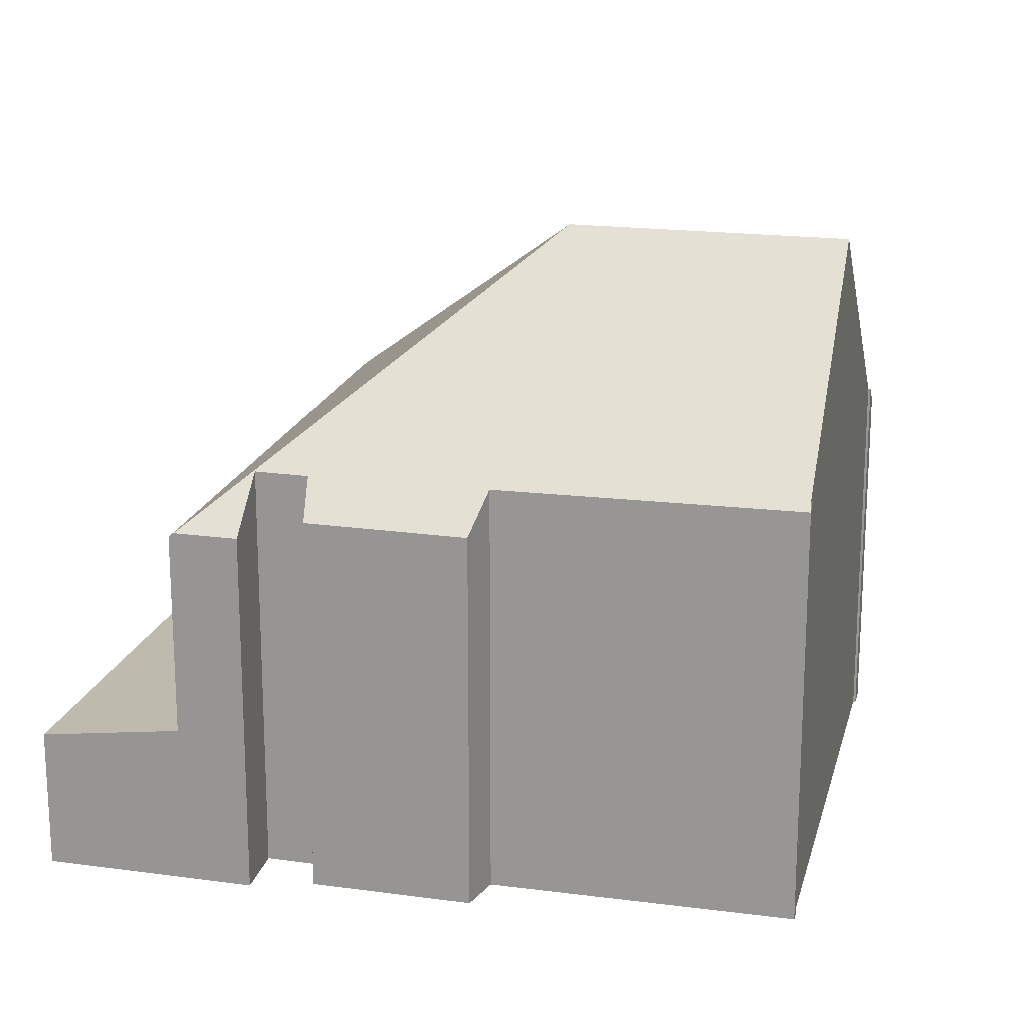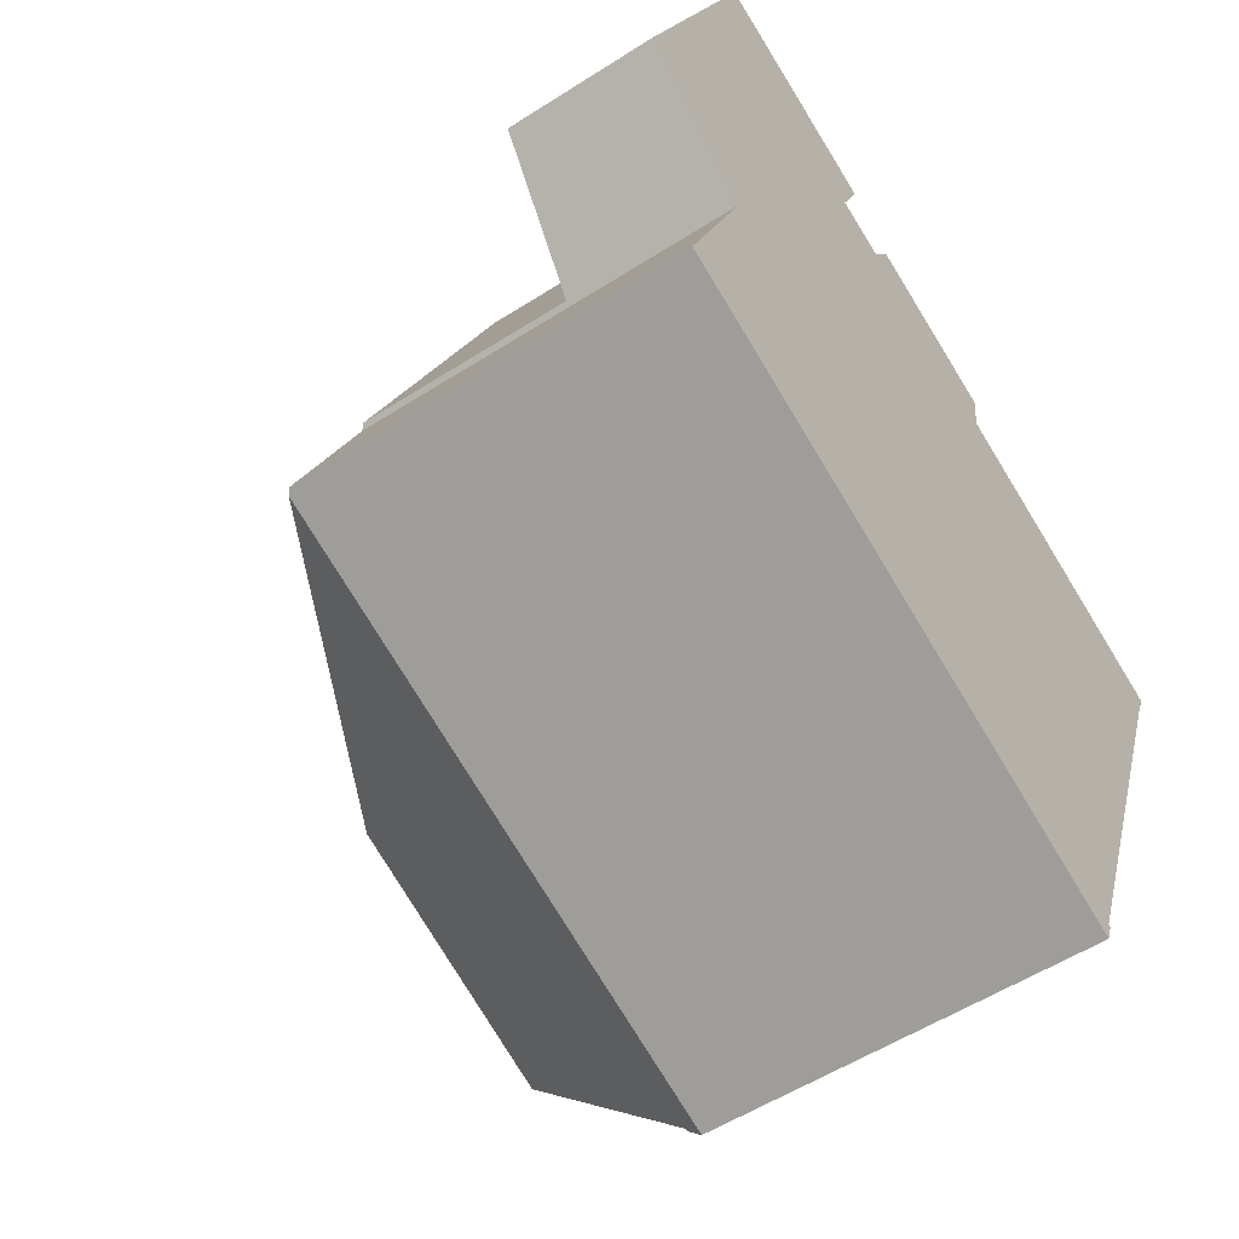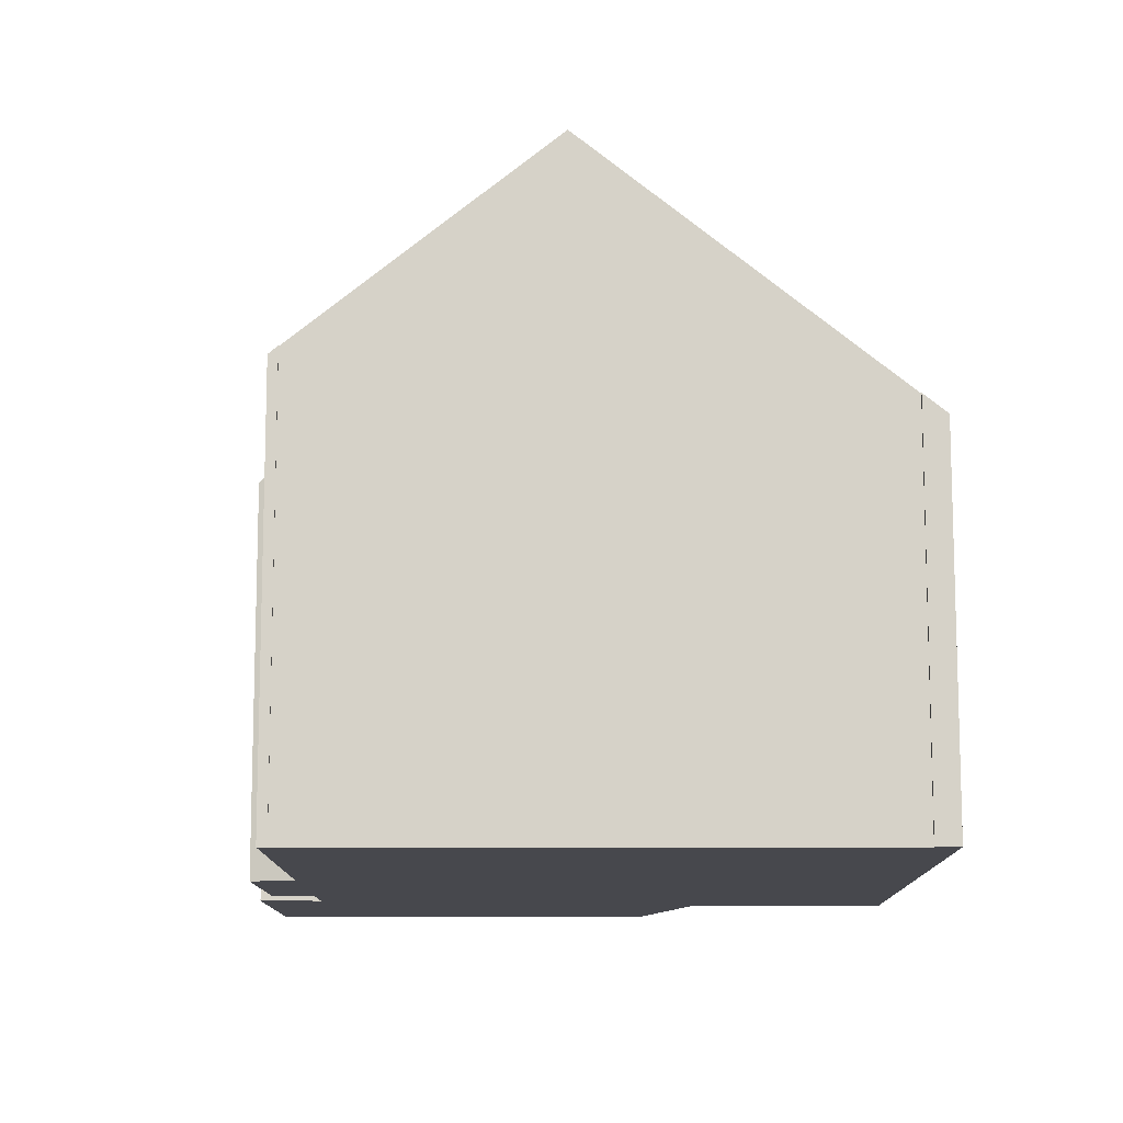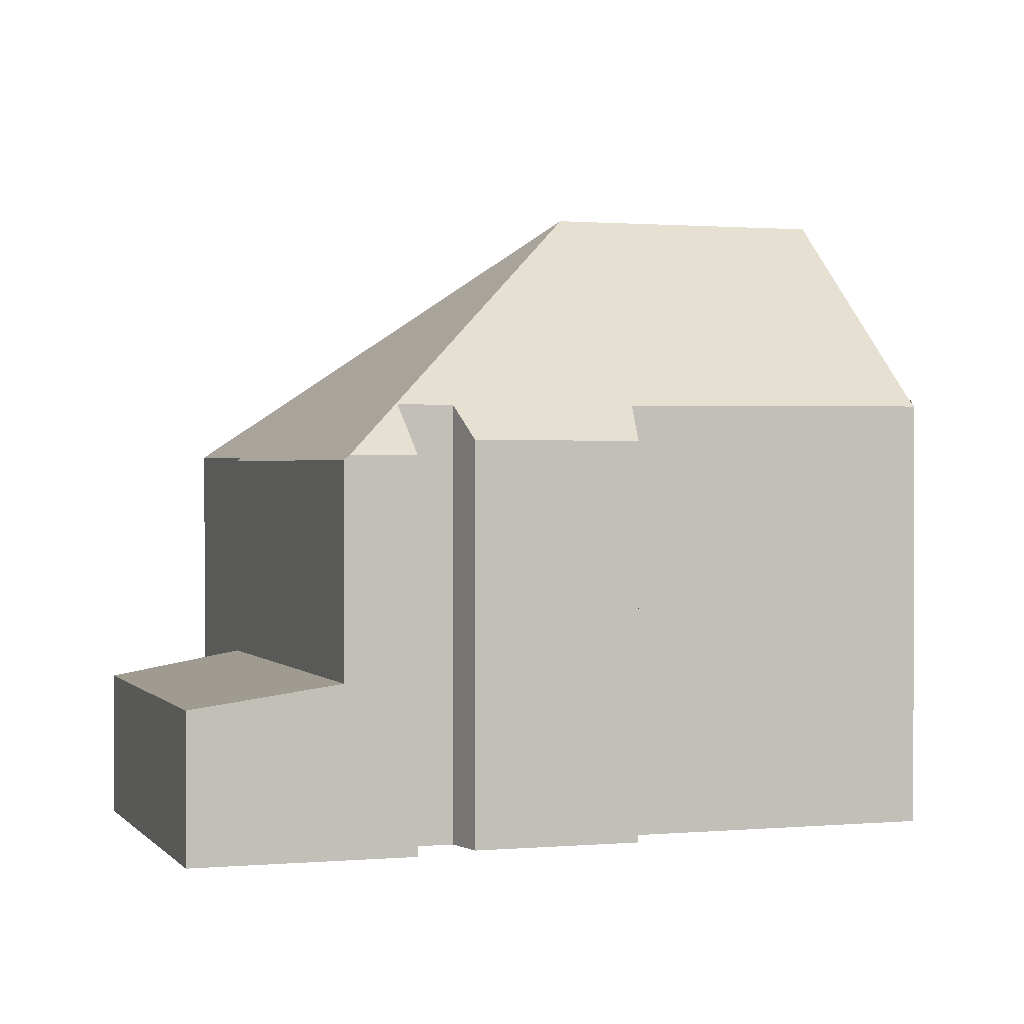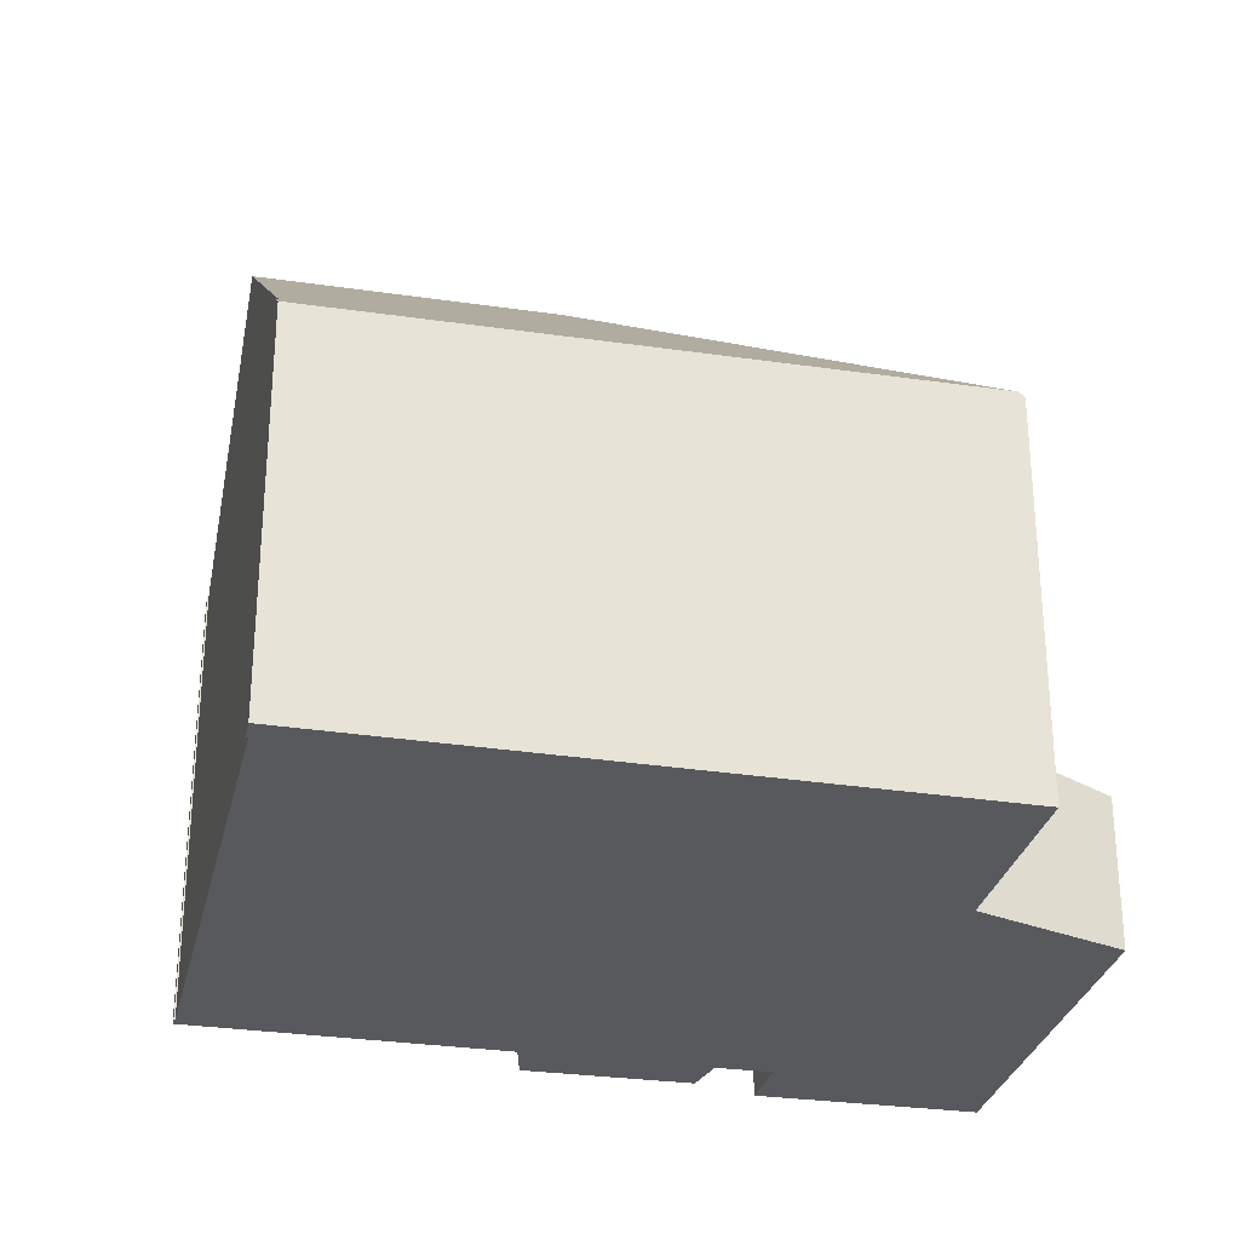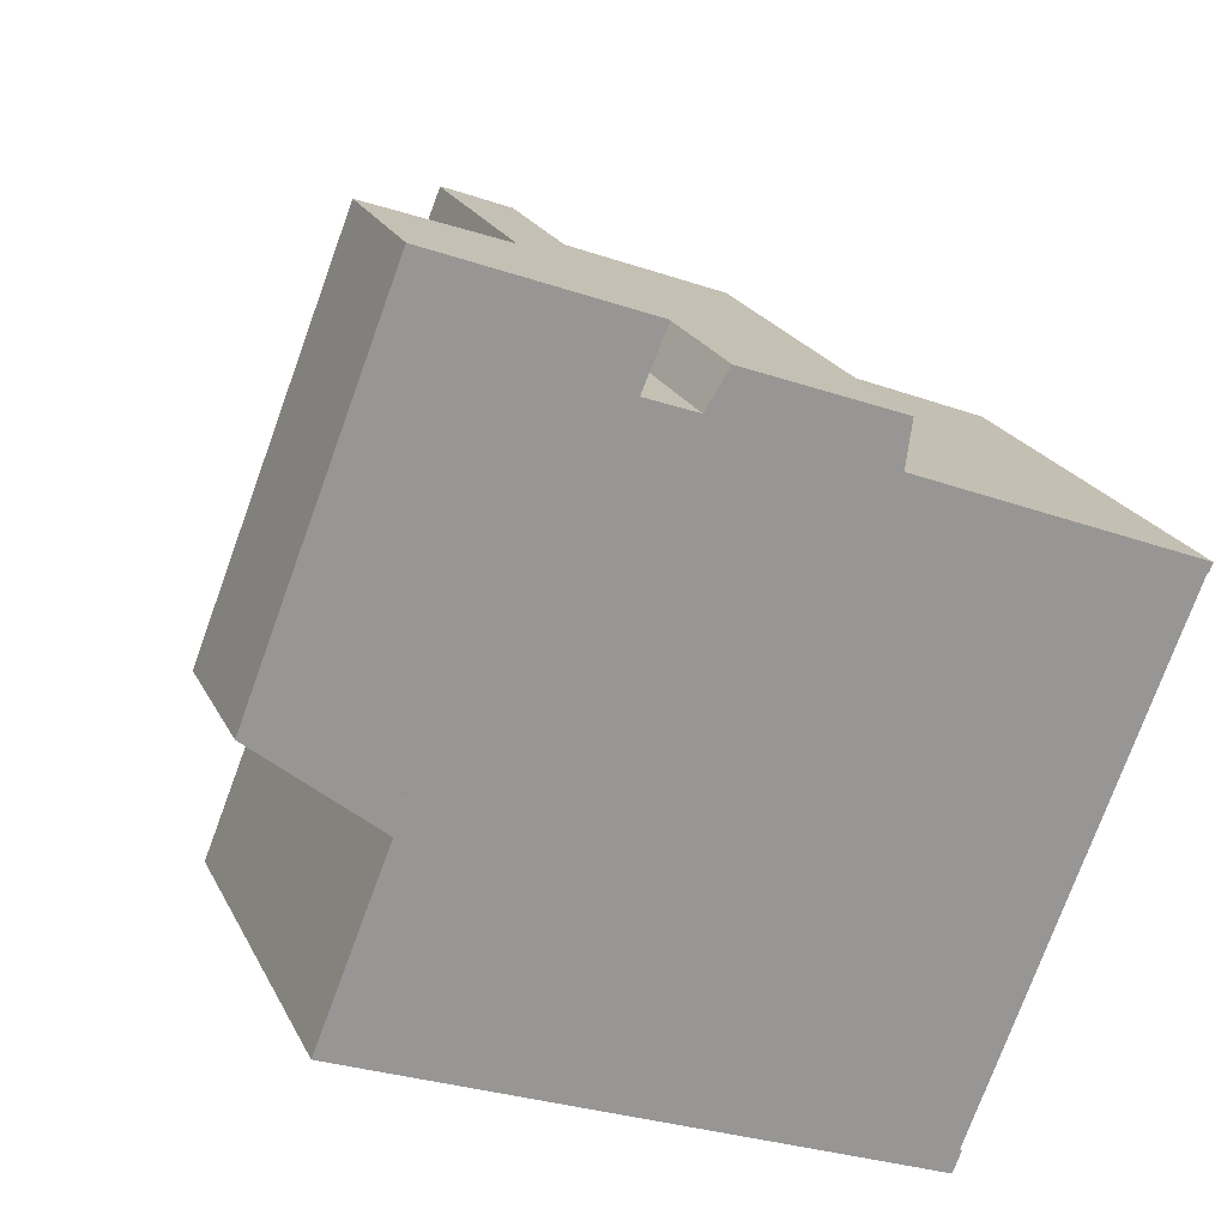
<metadata>
{"format":"obj","ext":"obj","renderer":"f3d","projection":"perspective","resolution":1024,"background":"white","views":[{"elev":18.7,"azim":35.3,"up":"+Y"},{"elev":-55.0,"azim":-55.9,"up":"+Z"},{"elev":-11.8,"azim":111.9,"up":"+Y"},{"elev":1.0,"azim":2.7,"up":"+Y"},{"elev":-29.7,"azim":-171.1,"up":"+Y"},{"elev":21.5,"azim":-20.2,"up":"+Z"}]}
</metadata>
<code>
v  8.929 12.02 -1.966
v  15.83 8.25 0.492
v  14.06 12.02 -3.933
v  15.92 8.109 0.648
v  10.41 8.074 2.81
v  6.151 8.068 4.45
v  5.45 7.133 5.985
v  7.135 8.061 4.082
v  10.53 7.403 3.671
v  6.615 7.129 5.544
v  7.582 7.418 4.782
v  11.79 7.081 -9.751
v  11.91 7.436 -9.316
v  11.96 7.435 -9.334
v  1.01 7.218 -5.431
v  2.289 7.129 -1.924
v  0.909 7.131 -5.39
v  2.208 7.05 -1.856
v  5.352 7.05 6.022
v  15.92 -3.968e-17 0.648
v  10.41 -1.721e-16 2.81
v  11.91 5.704e-16 -9.316
v  11.96 5.715e-16 -9.334
v  6.615 -3.395e-16 5.544
v  5.352 -3.687e-16 6.022
v  5.45 -3.665e-16 5.985
v  6.151 -2.725e-16 4.45
v  7.135 -2.499e-16 4.082
v  7.582 -2.928e-16 4.782
v  10.53 -2.248e-16 3.671
v  15.85 -2.951e-17 0.482
v  15.85 8.251 0.482
v  15.83 -3.013e-17 0.492
v  14.06 2.408e-16 -3.933
v  11.79 5.971e-16 -9.751
v  1.01 3.326e-16 -5.431
v  0.909 3.3e-16 -5.39
v  2.289 1.178e-16 -1.924
v  2.208 1.136e-16 -1.856
v  0 2.733 1.673e-16
v  5.352 3.116 6.022
v  2.208 3.111 -1.856
v  2.725 2.728 7.016
v  2.725 -4.296e-16 7.016
v  0 0 0
g defaultobject
f 1 2 3
f 2 1 4
f 4 1 5
f 5 1 6
f 6 1 7
f 5 6 8
f 5 8 9
f 6 7 10
f 11 9 8
f 12 13 14
f 13 12 15
f 13 15 1
f 1 3 13
f 16 15 17
f 15 16 1
f 1 16 18
f 1 18 19
f 1 19 7
f 5 20 4
f 20 5 21
f 22 14 13
f 14 22 23
f 19 10 7
f 10 19 24
f 24 19 25
f 24 25 26
f 27 8 6
f 8 27 28
f 29 9 11
f 9 29 30
f 4 31 32
f 31 4 20
f 2 13 3
f 13 2 33
f 13 33 22
f 22 33 34
f 23 12 14
f 12 23 35
f 9 21 5
f 21 9 30
f 31 2 32
f 2 31 33
f 35 15 12
f 15 35 36
f 15 36 17
f 17 36 37
f 38 18 16
f 18 38 39
f 37 16 17
f 16 37 38
f 39 19 18
f 19 39 25
f 10 27 6
f 27 10 24
f 28 11 8
f 11 28 29
f 39 26 25
f 26 39 24
f 24 39 27
f 27 39 28
f 28 39 38
f 28 38 37
f 28 30 29
f 30 28 37
f 30 37 36
f 30 36 21
f 21 36 35
f 21 35 22
f 21 22 34
f 21 34 33
f 21 33 20
f 22 35 23
f 31 20 33
f 40 41 42
f 41 40 43
f 43 25 41
f 25 43 44
f 25 42 41
f 42 25 39
f 39 40 42
f 40 39 45
f 45 43 40
f 43 45 44
f 44 39 25
f 39 44 45

</code>
